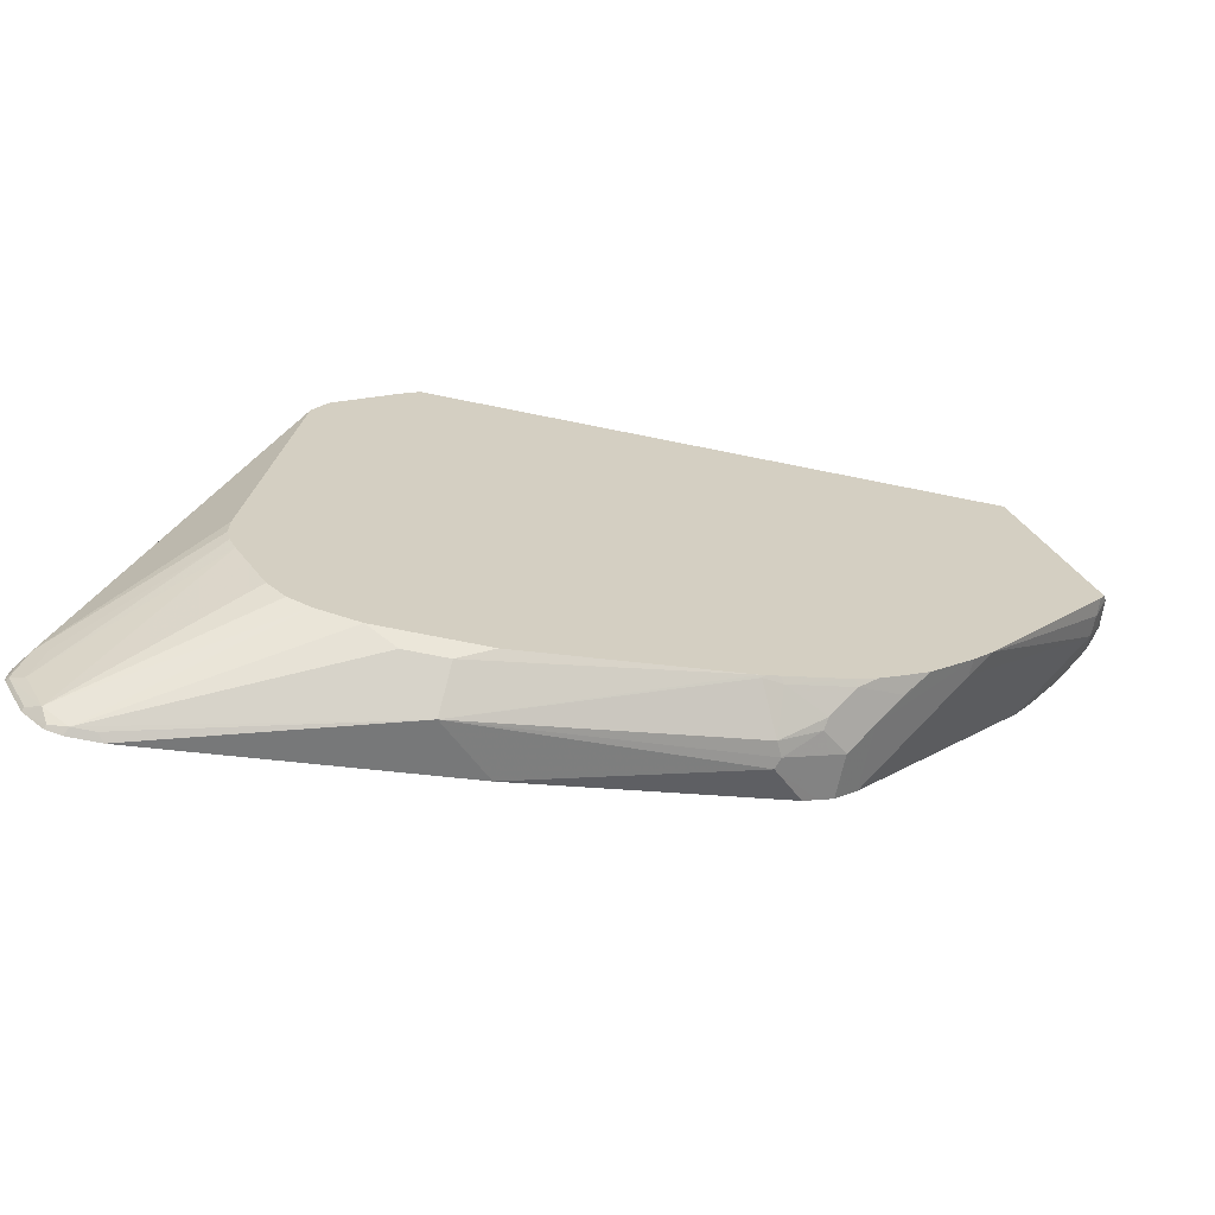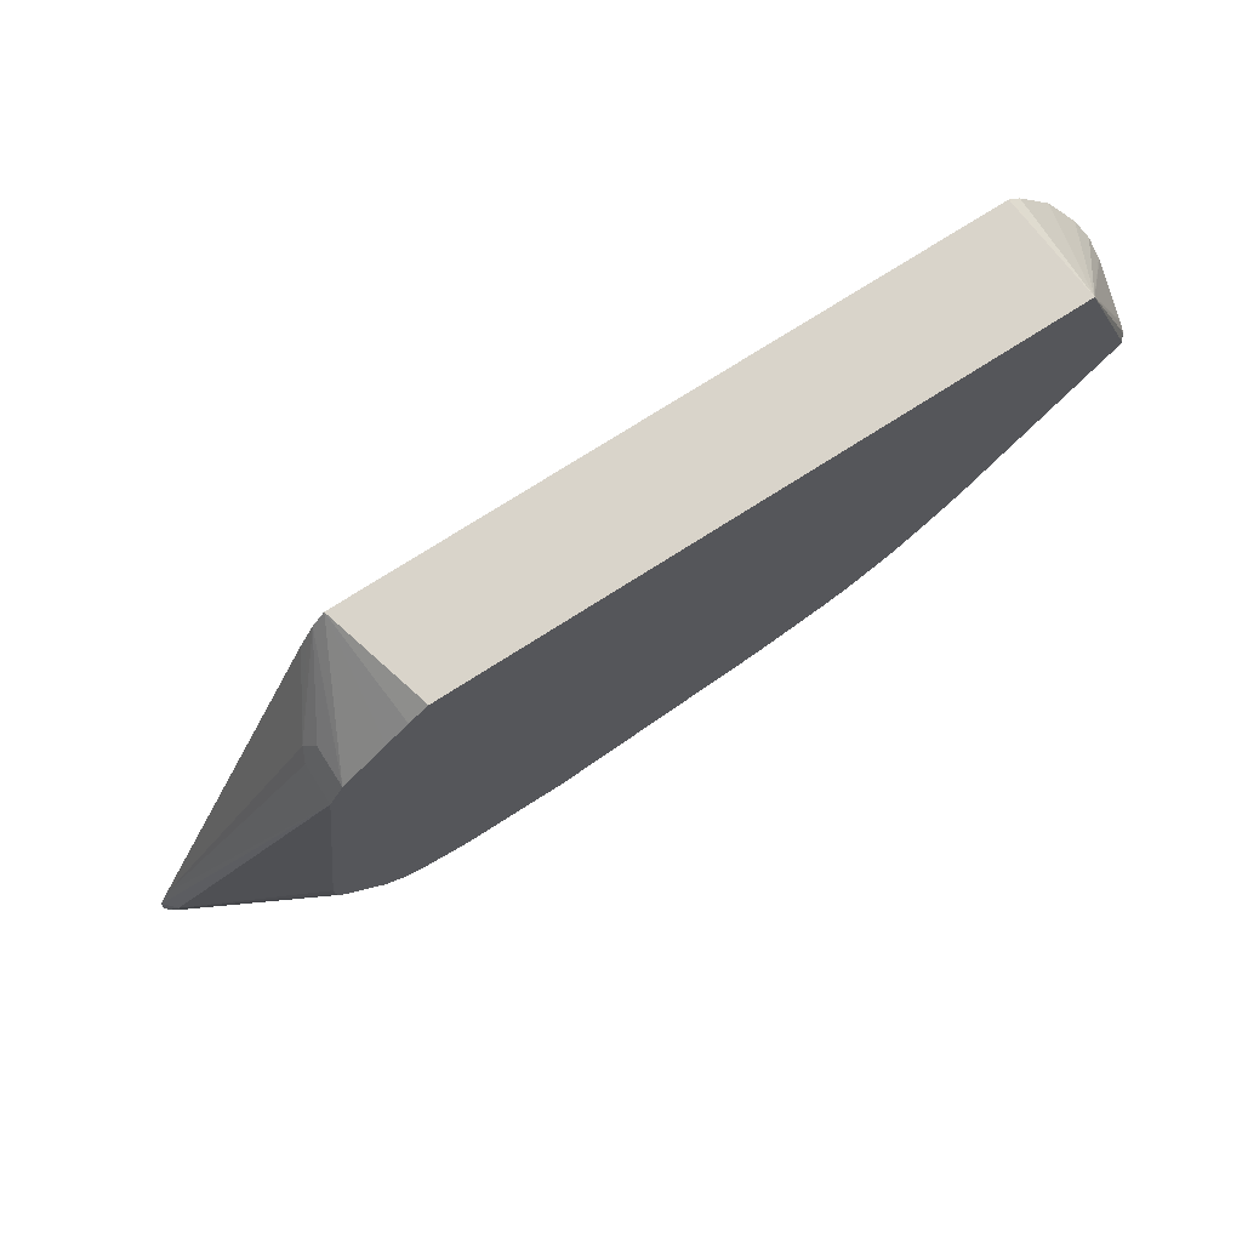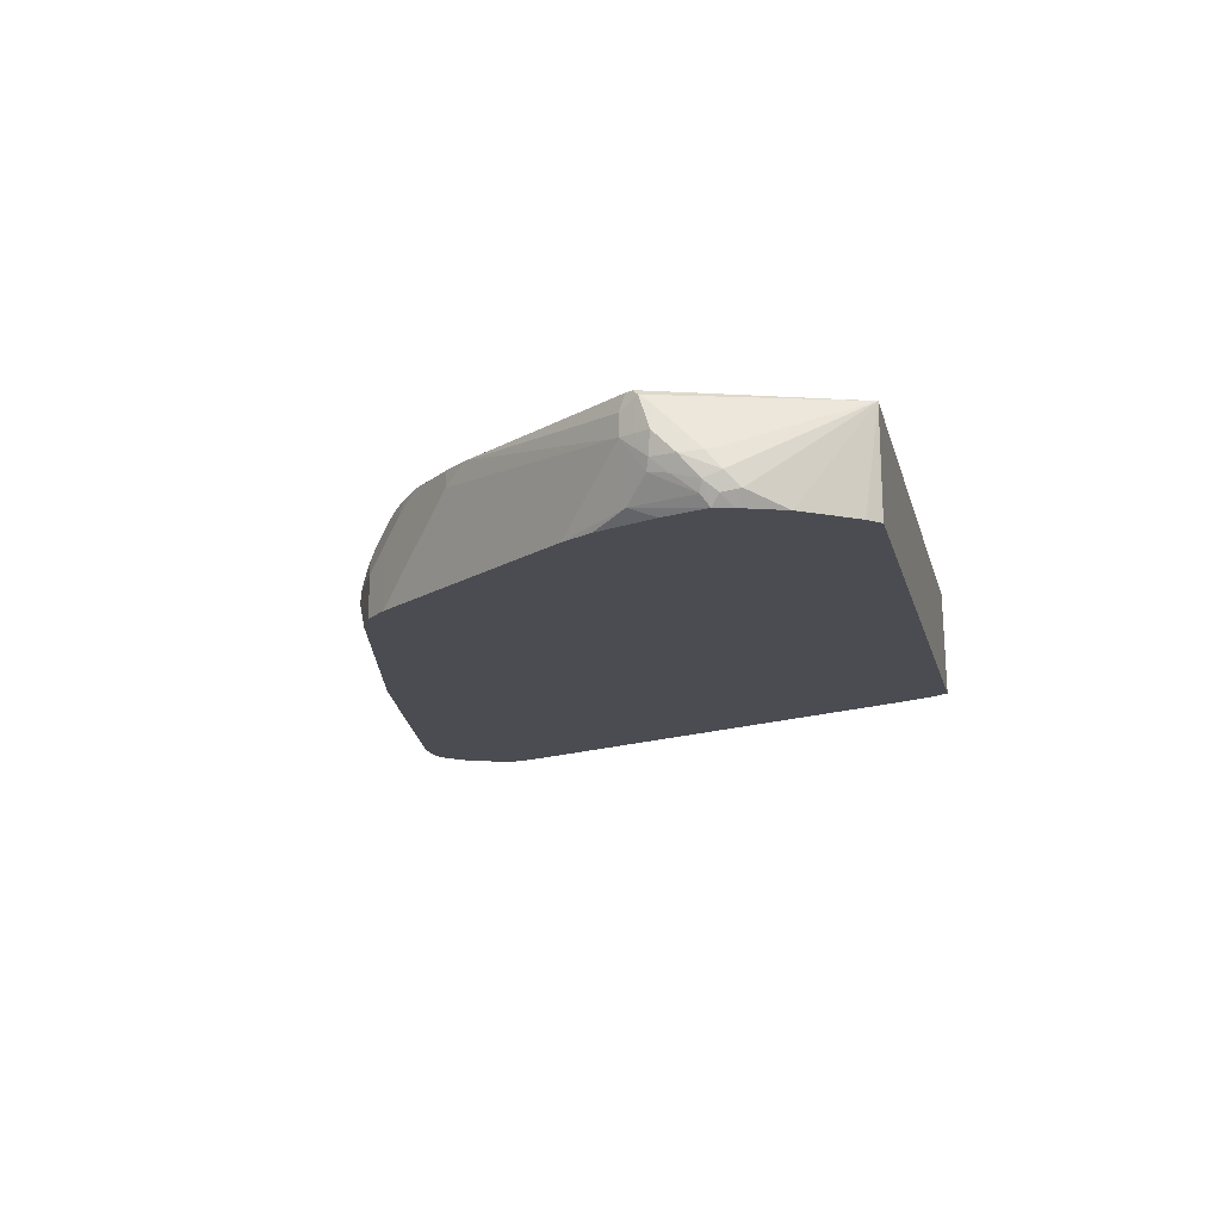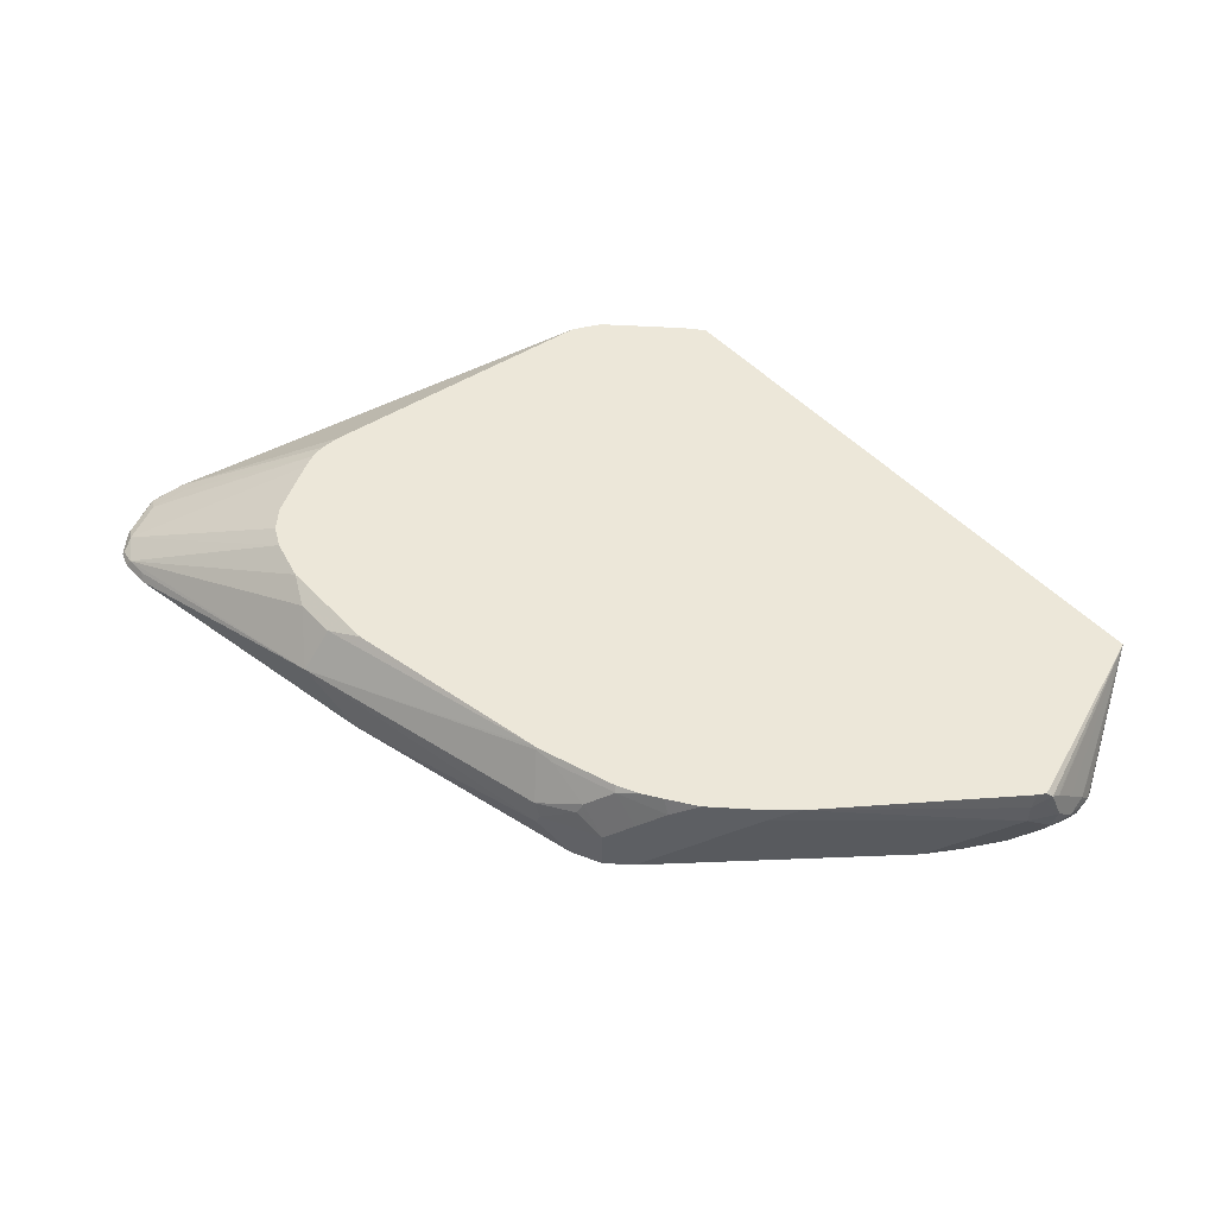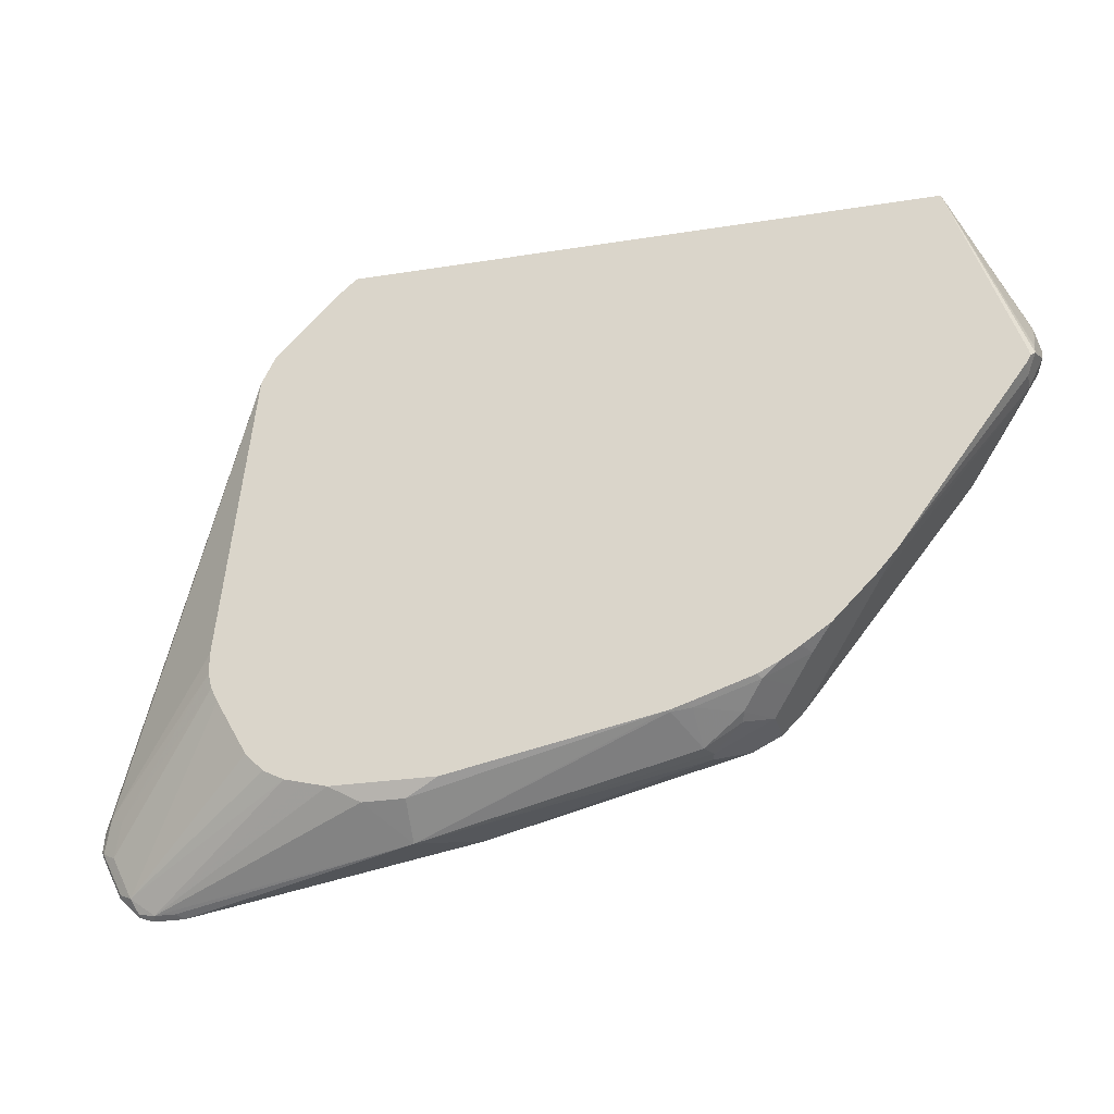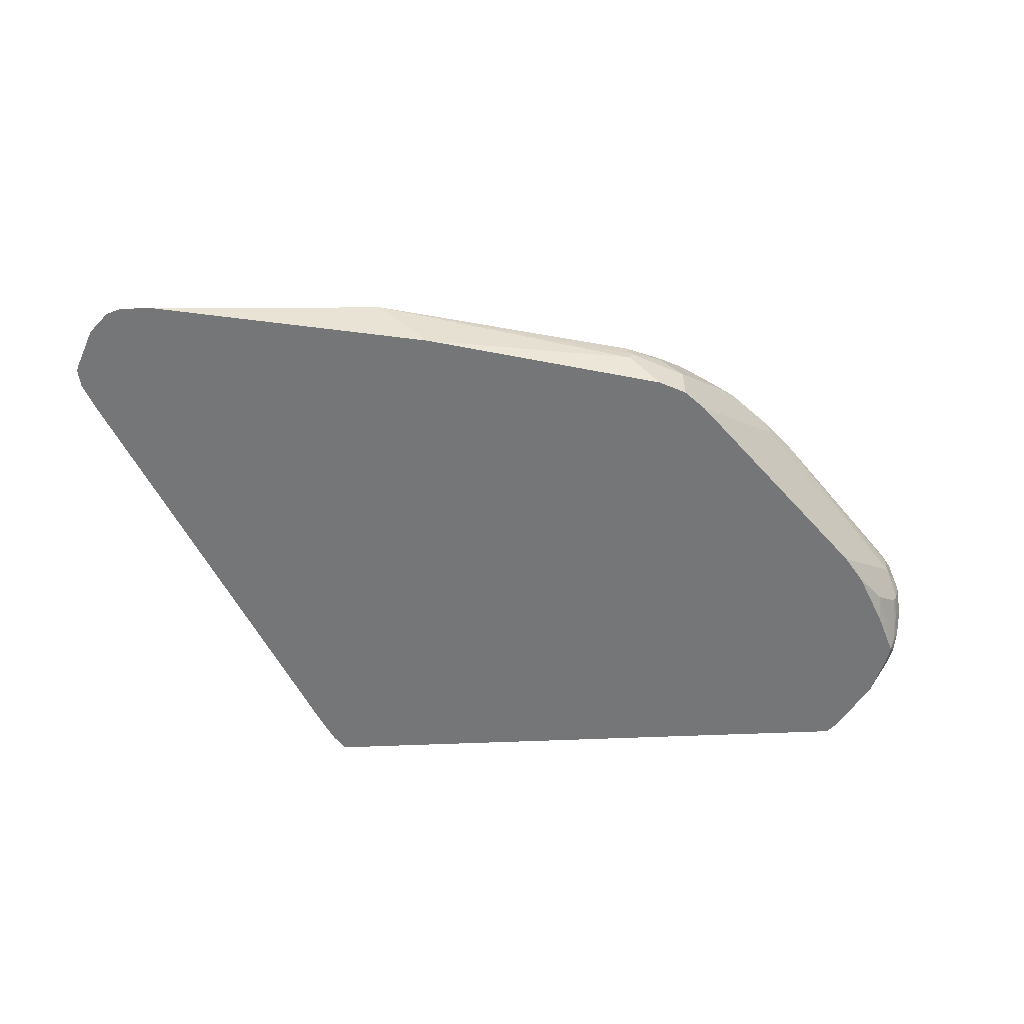
<metadata>
{"format":"obj","ext":"obj","renderer":"f3d","projection":"perspective","resolution":1024,"background":"white","views":[{"elev":-65.8,"azim":168.2,"up":"+Z"},{"elev":74.8,"azim":147.5,"up":"+Z"},{"elev":-15.4,"azim":-76.8,"up":"+Y"},{"elev":49.7,"azim":-131.2,"up":"+Y"},{"elev":-26.0,"azim":-165.6,"up":"+Z"},{"elev":-56.7,"azim":-177.5,"up":"+Y"}]}
</metadata>
<code>
v 0.1303 0.1118 -0.1179
v 0.1118 0.1118 -0.1179
v 0.1283 0.1159 -0.1159
v 0.1366 0.1118 -0.1158
v -0.03107 0.1428 -0.09623
v 0.1159 0.1159 -0.1159
v -0.06205 0.1118 -0.08691
v 0.1428 0.118 -0.1055
v 0.1386 0.1138 -0.1138
v -0.008279 0.1656 -0.07864
v 0.009392 0.1708 -0.06979
v 0.02178 0.1708 -0.0667
v 0.03423 0.1708 -0.06357
v 0.1396 0.1118 -0.1148
v -0.03312 0.1656 -0.07864
v -0.1924 0.1304 -0.05897
v -0.1945 0.1366 -0.05792
v -0.1904 0.1449 -0.05792
v -0.1779 0.1697 -0.04551
v -0.1768 0.1708 -0.04494
v -0.211 0.1118 -0.04969
v 0.07598 0.1708 -0.0139
v 0.1552 0.118 -0.08069
v 0.1635 0.1138 -0.07655
v 0.151 0.1138 -0.1014
v 0.1521 0.1118 -0.1024
v 0.1491 0.1118 -0.1054
v 0.04662 0.1708 -0.05738
v 0.05201 0.1708 -0.05199
v 0.05734 0.1708 -0.04663
v -0.05273 0.1708 -0.06979
v -0.2111 0.1118 -0.04965
v -0.2194 0.1118 -0.04551
v -0.2194 0.1366 -0.04551
v -0.2126 0.149 -0.04656
v -0.2141 0.1552 -0.04343
v -0.1894 0.1676 -0.04343
v -0.1798 0.1708 -0.04411
v 0.08003 0.1708 -0.005552
v 0.149 0.1242 -0.06206
v 0.1573 0.12 -0.05792
v 0.1654 0.1118 -0.07458
v 0.1645 0.1118 -0.07756
v -0.2276 0.1118 -0.04141
v -0.2276 0.1366 -0.04138
v -0.2266 0.1676 -0.03102
v -0.1869 0.1708 -0.04184
v -0.2242 0.1708 -0.02944
v 0.08218 0.1708 0.003045
v 0.1645 0.1118 -0.06357
v 0.08218 0.1708 0.01545
v 0.06208 0.1708 0.1862
v -0.2276 0.1118 -0.04138
v -0.2401 0.149 -0.02897
v -0.2525 0.1614 -0.01652
v -0.2367 0.1708 -0.02321
v 0.1583 0.1118 -0.04818
v 0.06208 0.149 0.1862
v 0.05379 0.1708 0.2028
v -0.2401 0.1118 -0.02897
v -0.2897 0.1708 0.02071
v -0.2649 0.1708 -0.004113
v -0.2481 0.1708 -0.01577
v 0.05896 0.1428 0.1925
v 0.03725 0.1118 0.2234
v 0.05379 0.149 0.2028
v 0.02895 0.1708 0.2276
v 0.02195 0.1118 0.2495
v 0.02895 0.1118 0.24
v -0.2897 0.1614 0.02071
v -0.3394 0.1118 0.0952
v -0.3518 0.1242 0.1076
v -0.3766 0.149 0.1324
v -0.3019 0.1708 0.03452
v 0.0331 0.1118 0.2317
v 0.0165 0.1708 0.24
v 0.005567 0.1708 0.2495
v -0.334 0.1118 0.2495
v -0.3508 0.1118 0.1133
v -0.3663 0.118 0.1335
v -0.3787 0.1304 0.1459
v -0.3818 0.1366 0.1474
v -0.3808 0.149 0.1407
v -0.3766 0.1614 0.1324
v -0.377 0.1708 0.1356
v -0.3394 0.1708 0.2495
v -0.3354 0.1118 0.2481
v -0.3509 0.1118 0.1134
v -0.3663 0.1118 0.1489
v -0.3756 0.1118 0.1753
v -0.3787 0.118 0.1707
v -0.3808 0.1283 0.1573
v -0.3849 0.1366 0.1614
v -0.3849 0.149 0.149
v -0.3808 0.1614 0.1407
v -0.3818 0.1676 0.1428
v -0.3794 0.1708 0.1396
v -0.3785 0.1708 0.143
v -0.3787 0.1707 0.1428
v -0.3787 0.1645 0.1552
v -0.3818 0.163 0.149
v -0.3818 0.1506 0.1614
v -0.3818 0.1381 0.1738
v -0.3787 0.1397 0.18
v -0.3808 0.1283 0.1821
v -0.3766 0.12 0.1904
v -0.3632 0.1118 0.211
v -0.3415 0.1118 0.2421
v -0.3756 0.1118 0.1754
v -0.3818 0.1242 0.1723
v -0.3786 0.1708 0.1426
v -0.3787 0.118 0.18
v -0.3726 0.1118 0.1862
f 59 69 66
f 59 68 69
f 59 67 68
f 58 66 64
f 54 61 62
f 57 58 64
f 55 62 63
f 60 71 72
f 54 62 55
f 57 64 65
f 55 63 56
f 64 75 65
f 60 73 70
f 61 70 74
f 64 66 69
f 64 69 75
f 67 76 68
f 68 76 77
f 68 77 86
f 68 86 78
f 70 73 74
f 54 70 61
f 71 79 80
f 71 80 72
f 60 72 73
f 54 60 70
f 41 50 42
f 52 59 66
f 72 80 73
f 33 44 34
f 34 44 45
f 34 45 35
f 35 45 36
f 36 45 46
f 36 46 37
f 37 47 38
f 37 46 48
f 37 48 47
f 39 49 40
f 52 66 58
f 40 49 41
f 41 51 52
f 41 52 50
f 44 53 45
f 45 53 60
f 45 60 54
f 45 54 46
f 46 54 55
f 46 55 56
f 46 56 48
f 50 52 57
f 52 58 57
f 41 49 51
f 73 80 81
f 86 108 87
f 73 81 82
f 86 106 107
f 86 107 108
f 90 109 110
f 90 110 91
f 91 110 92
f 92 110 93
f 93 110 105
f 93 105 103
f 93 103 102
f 93 102 101
f 93 101 94
f 86 105 106
f 94 101 96
f 96 99 97
f 96 101 100
f 97 99 111
f 98 111 99
f 103 105 104
f 105 110 112
f 105 112 106
f 106 112 113
f 106 113 107
f 109 113 112
f 24 26 25
f 94 96 95
f 86 104 105
f 86 103 104
f 86 102 103
f 73 82 83
f 73 83 95
f 73 95 84
f 73 84 74
f 74 84 85
f 78 86 87
f 79 88 80
f 80 89 90
f 80 90 91
f 80 91 81
f 80 88 89
f 81 91 92
f 81 92 82
f 82 92 93
f 82 93 94
f 82 94 83
f 83 94 95
f 84 95 96
f 84 96 85
f 85 96 97
f 86 98 99
f 86 99 96
f 86 96 100
f 86 100 101
f 86 101 102
f 109 112 110
f 24 43 26
f 8 24 25
f 24 41 42
f 1 44 33
f 1 33 32
f 1 32 21
f 1 21 7
f 1 7 2
f 2 5 6
f 2 7 5
f 3 8 9
f 3 9 4
f 3 6 5
f 3 5 10
f 1 53 44
f 3 10 11
f 3 12 13
f 3 13 8
f 4 9 14
f 5 15 10
f 5 7 16
f 5 16 17
f 5 17 18
f 5 18 19
f 5 19 20
f 5 20 15
f 7 21 16
f 3 11 12
f 8 22 23
f 1 60 53
f 1 88 79
f 24 42 43
f 1 2 6
f 1 6 3
f 1 3 4
f 1 4 14
f 1 14 27
f 1 27 26
f 1 26 43
f 1 43 42
f 1 42 50
f 1 50 57
f 1 79 71
f 1 57 65
f 1 75 69
f 1 69 68
f 1 68 78
f 1 78 87
f 1 87 108
f 1 108 107
f 1 107 113
f 1 113 109
f 1 109 90
f 1 90 89
f 1 89 88
f 1 65 75
f 8 23 24
f 1 71 60
f 8 26 27
f 11 51 49
f 11 49 39
f 11 39 22
f 11 22 30
f 11 30 29
f 11 29 28
f 11 28 13
f 11 13 12
f 15 20 31
f 16 21 32
f 16 33 17
f 11 52 51
f 17 33 34
f 17 35 18
f 18 35 36
f 18 36 37
f 18 37 19
f 19 37 38
f 19 38 20
f 22 39 23
f 23 39 40
f 23 40 41
f 8 25 26
f 23 41 24
f 17 34 35
f 11 59 52
f 16 32 33
f 11 67 59
f 8 27 9
f 8 13 28
f 8 28 29
f 8 29 30
f 8 30 22
f 9 27 14
f 10 15 31
f 10 31 11
f 11 20 38
f 11 38 47
f 11 47 48
f 11 48 56
f 11 31 20
f 11 111 98
f 11 63 62
f 11 62 61
f 11 61 74
f 11 74 85
f 11 85 97
f 11 97 111
f 11 76 67
f 11 98 86
f 11 86 77
f 11 56 63
f 11 77 76

</code>
